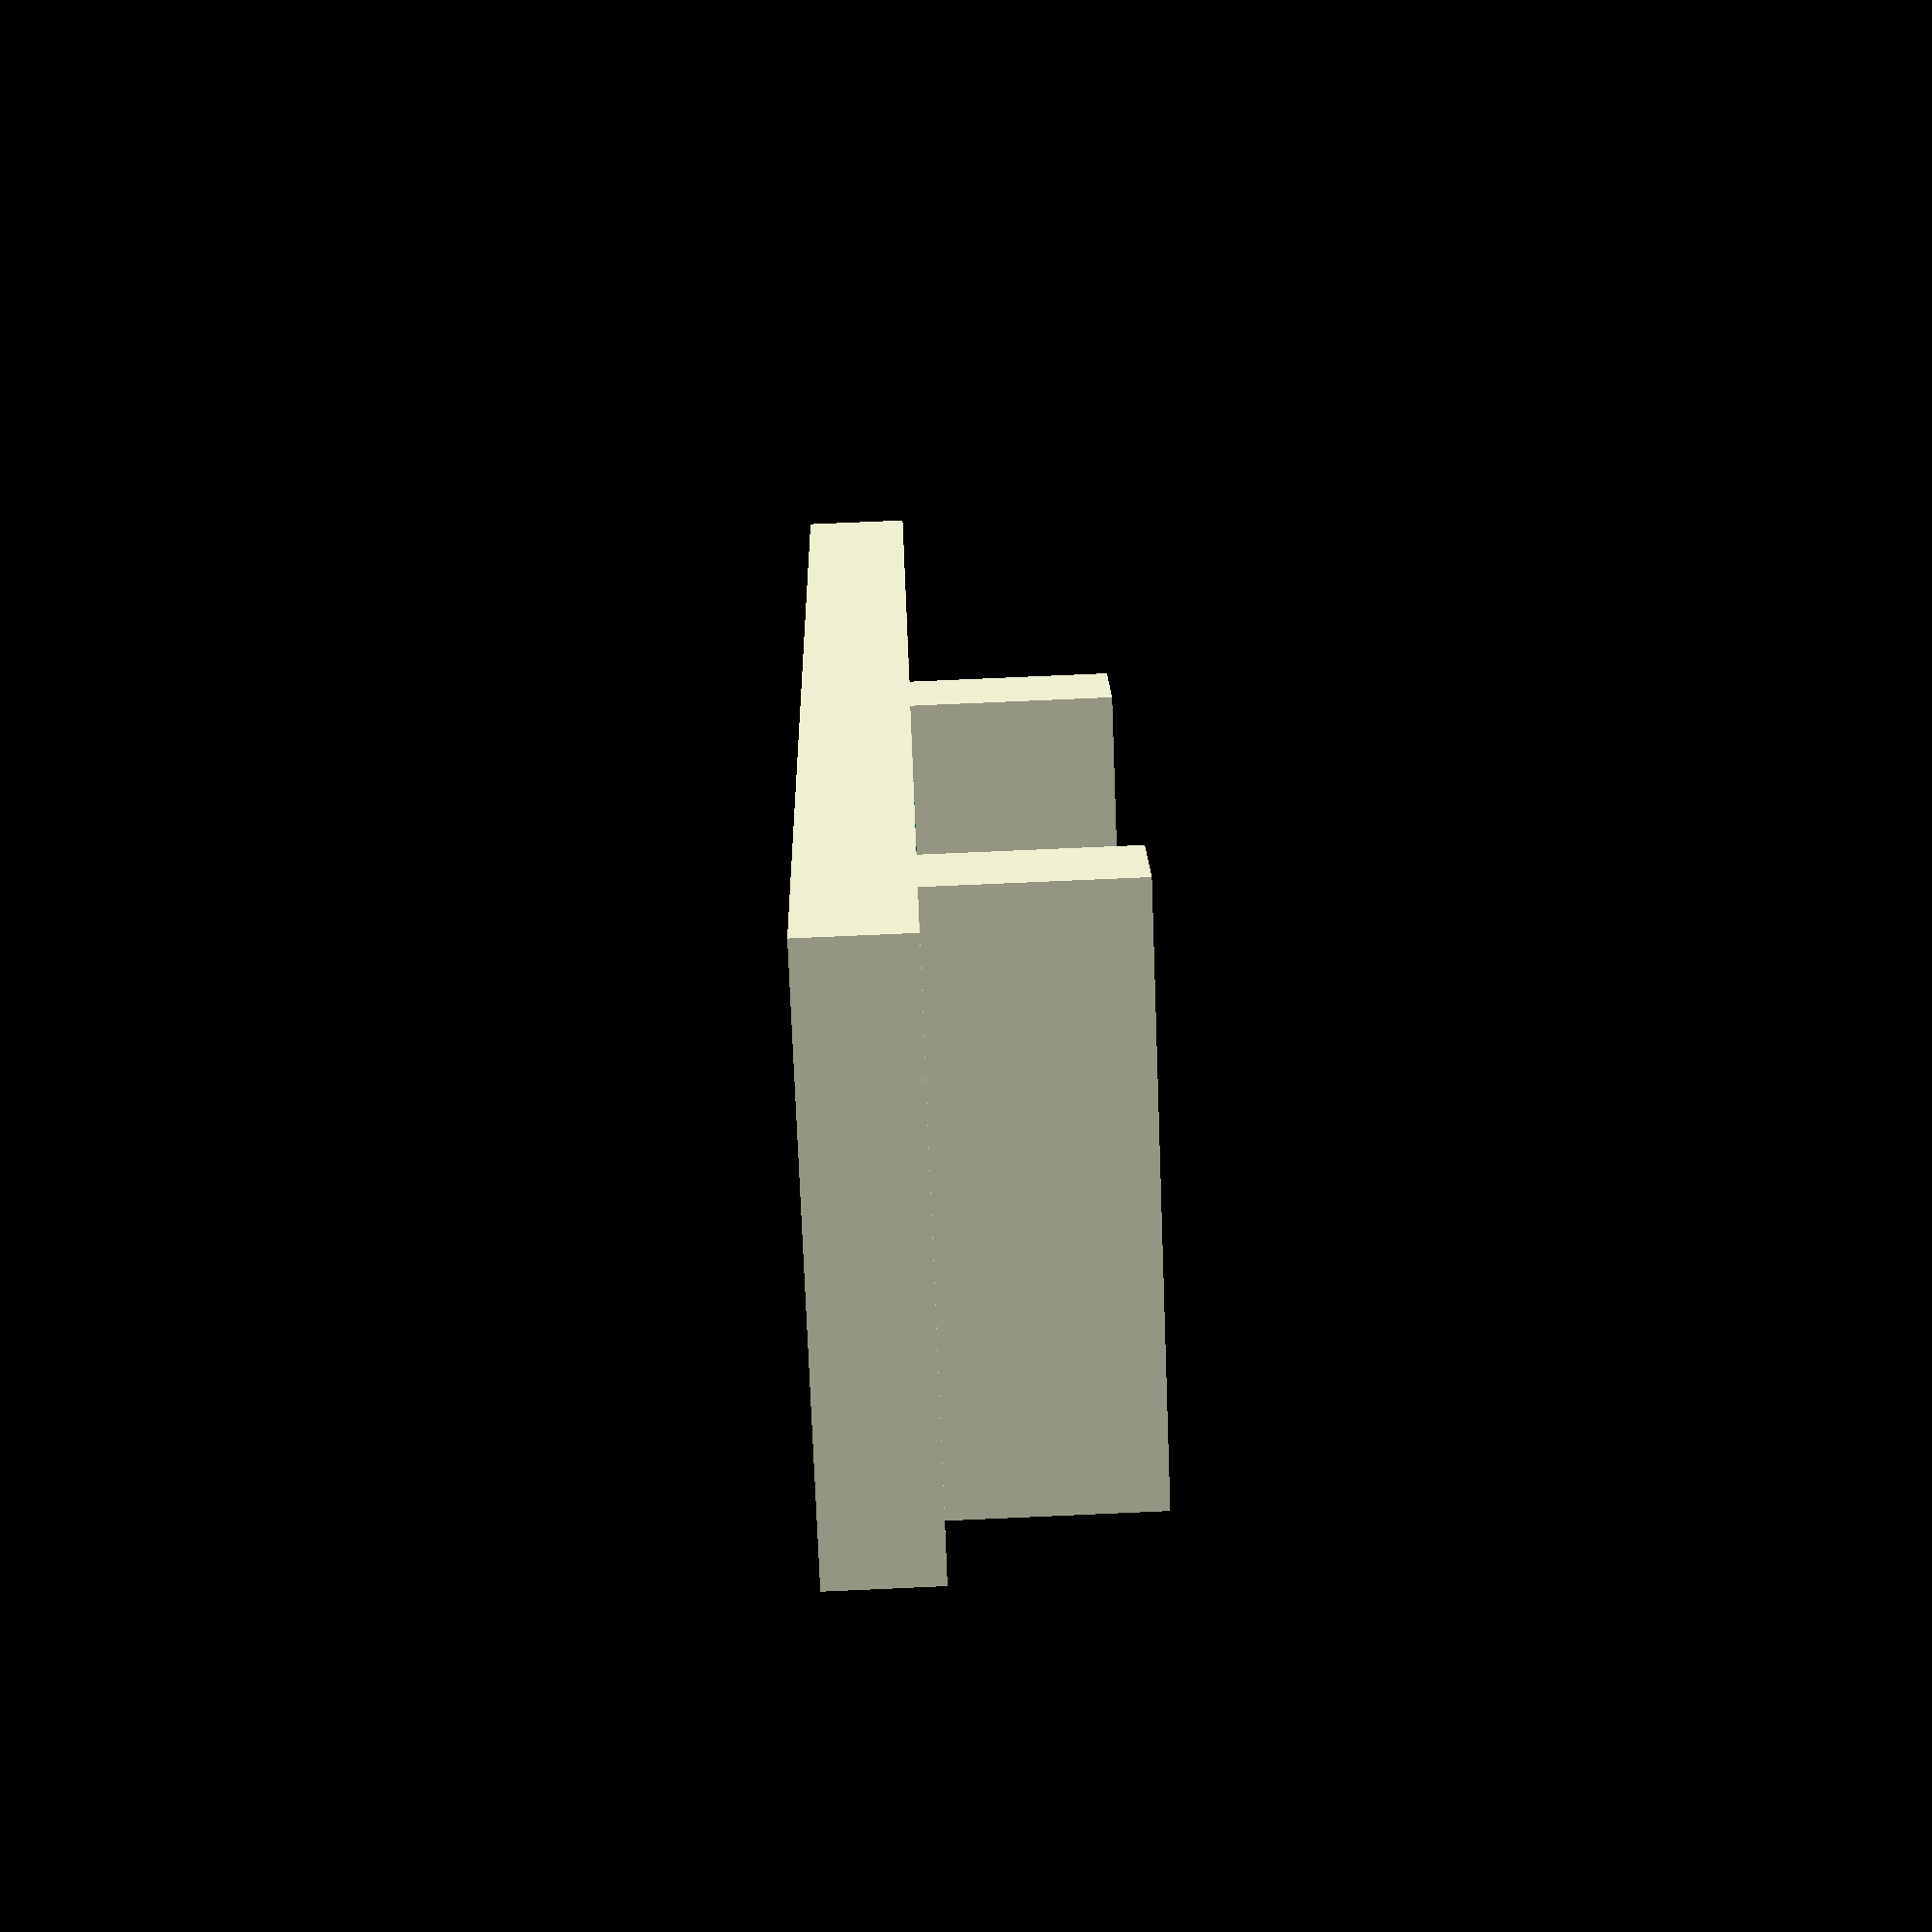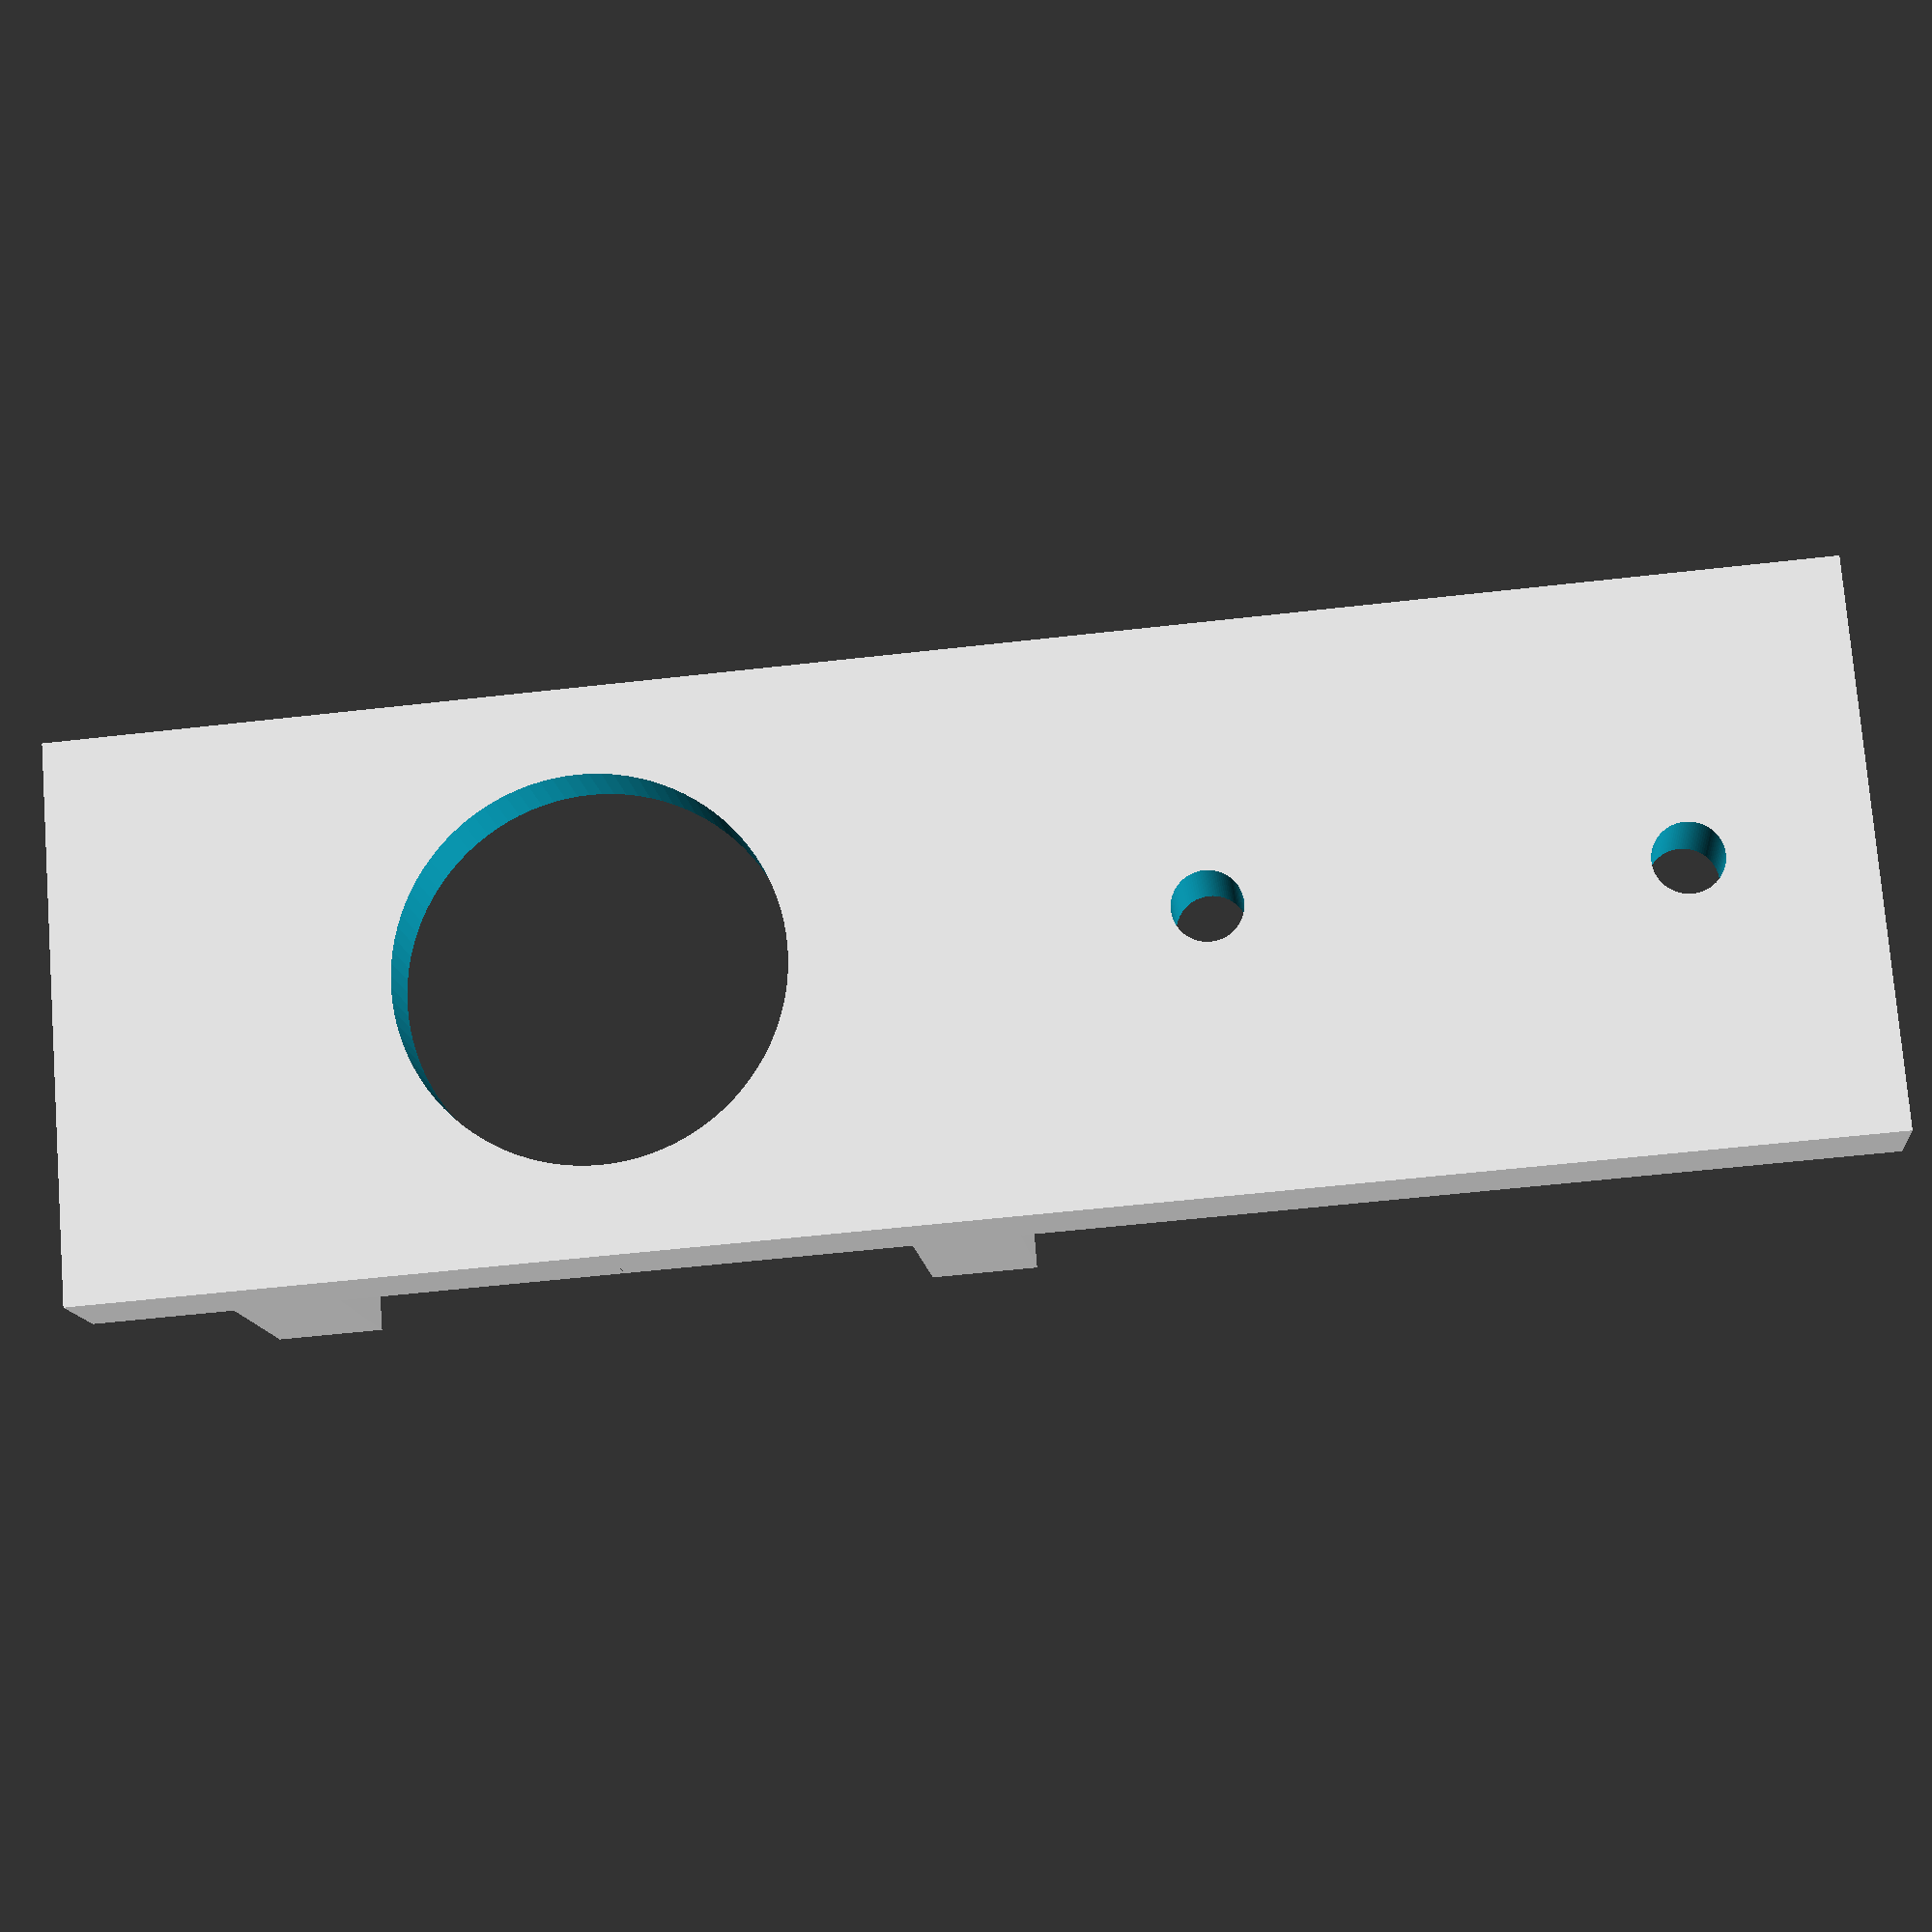
<openscad>
difference(){
	union(){
        
       translate([0,10,0]){
           cube([16,50,3], center=true);
       }
        translate([0,1.5+16/2,3]){
           cube([16,3,8], center=true);
       }
        translate([0,-1.5-16/2,3]){
           cube([16,3,8], center=true);
       }

	}
	union() {
       translate([0,0,0]){
            rotate(a = [0,0,90]) {
              cylinder(h=600, r=5.5, $fn=100, center=true);
            }
       }		   
       translate([0,0,0.7]){
            rotate(a = [0,0,90]) {
              cylinder(h=600, r=8, $fn=100, center=false);
            }
       }		       
       translate([0,17,0]){
            rotate(a = [0,0,90]) {
              cylinder(h=600, r=1, $fn=100, center=true);
            }
       }			   
       translate([0,30,0]){
            rotate(a = [0,0,90]) {
              cylinder(h=600, r=1, $fn=100, center=true);
            }
       }			   
		   

        
	}
}
</openscad>
<views>
elev=281.6 azim=152.4 roll=267.5 proj=p view=wireframe
elev=12.8 azim=274.6 roll=185.4 proj=p view=wireframe
</views>
